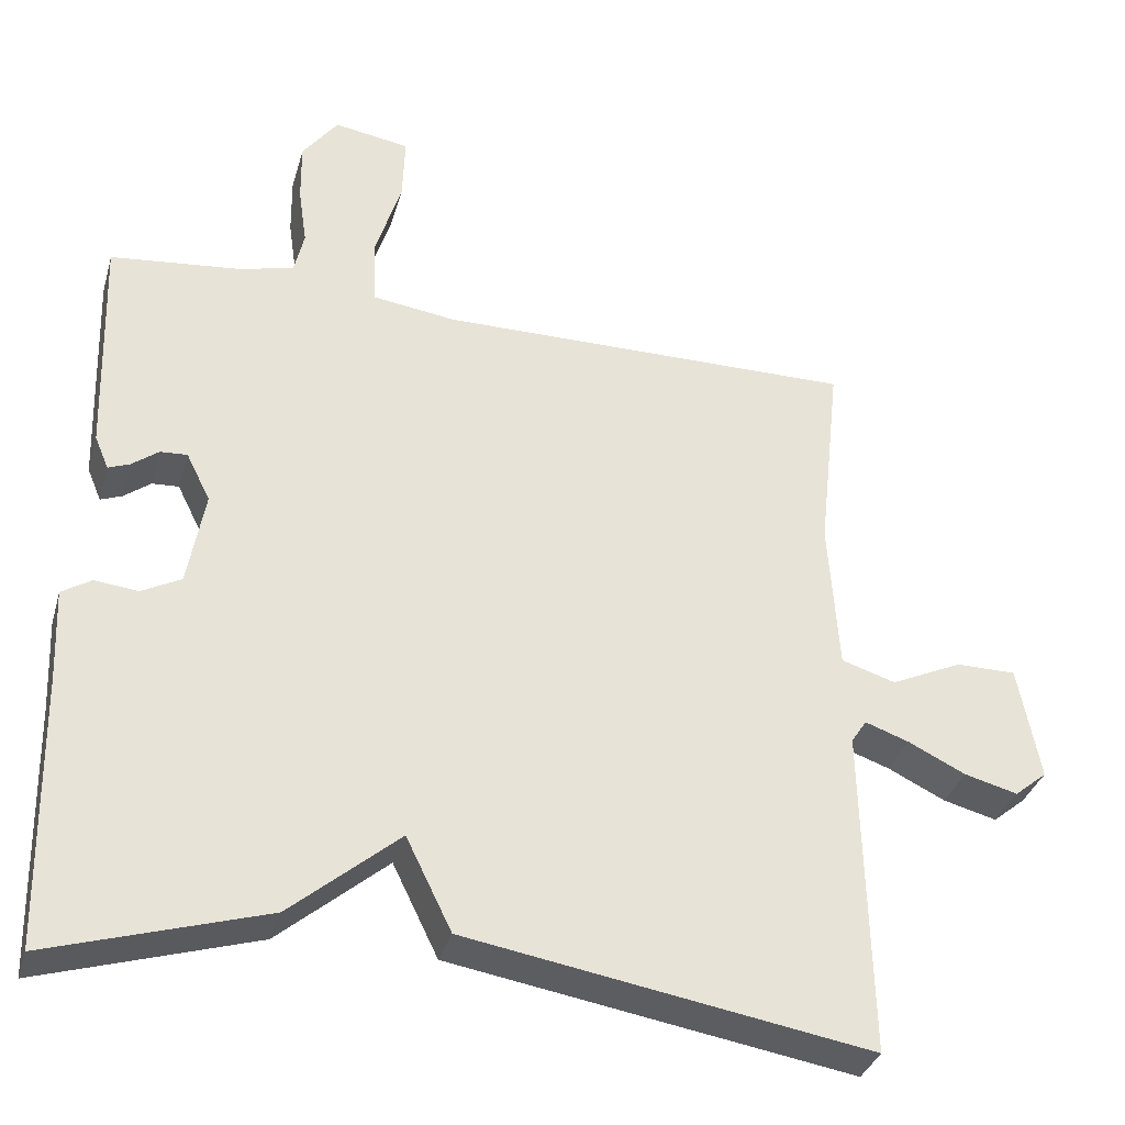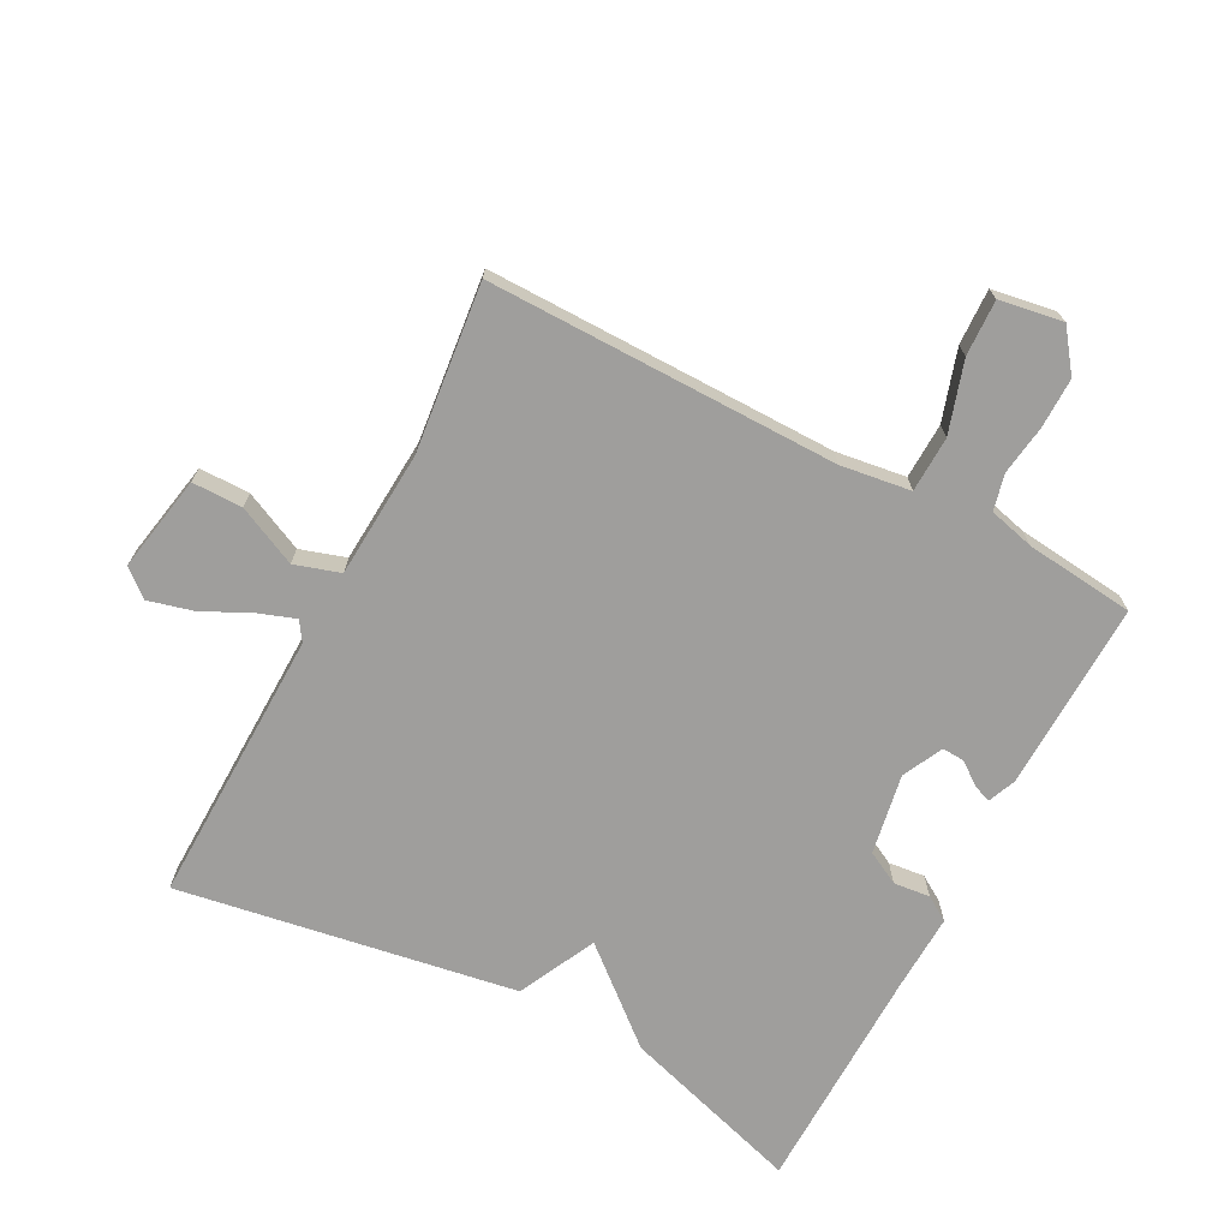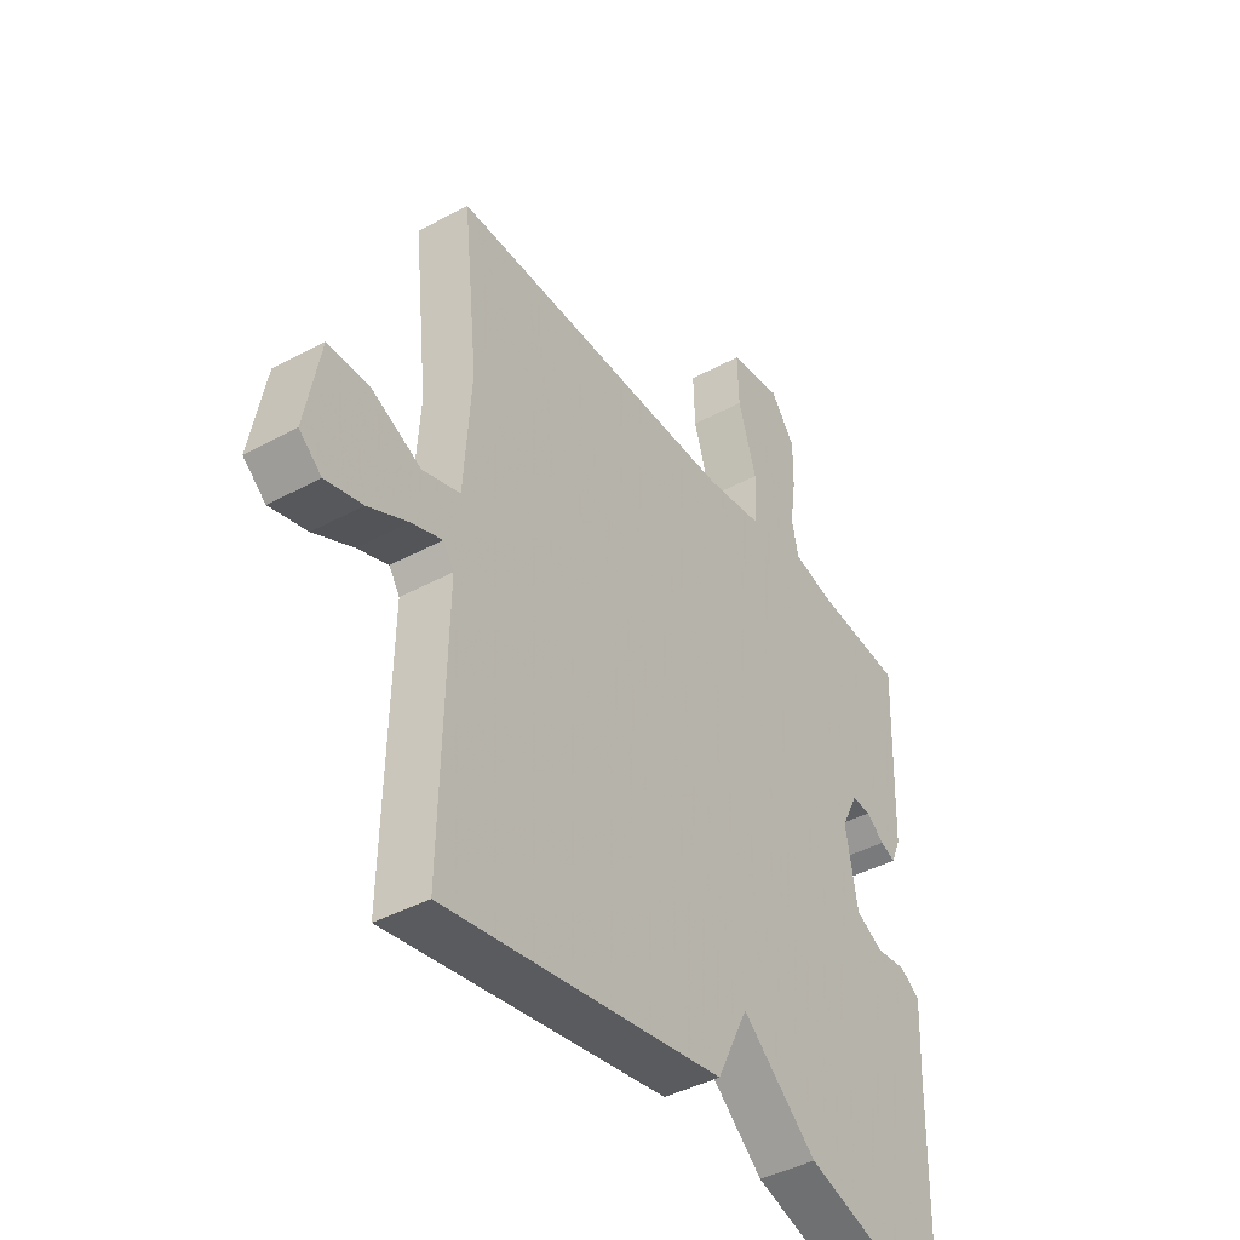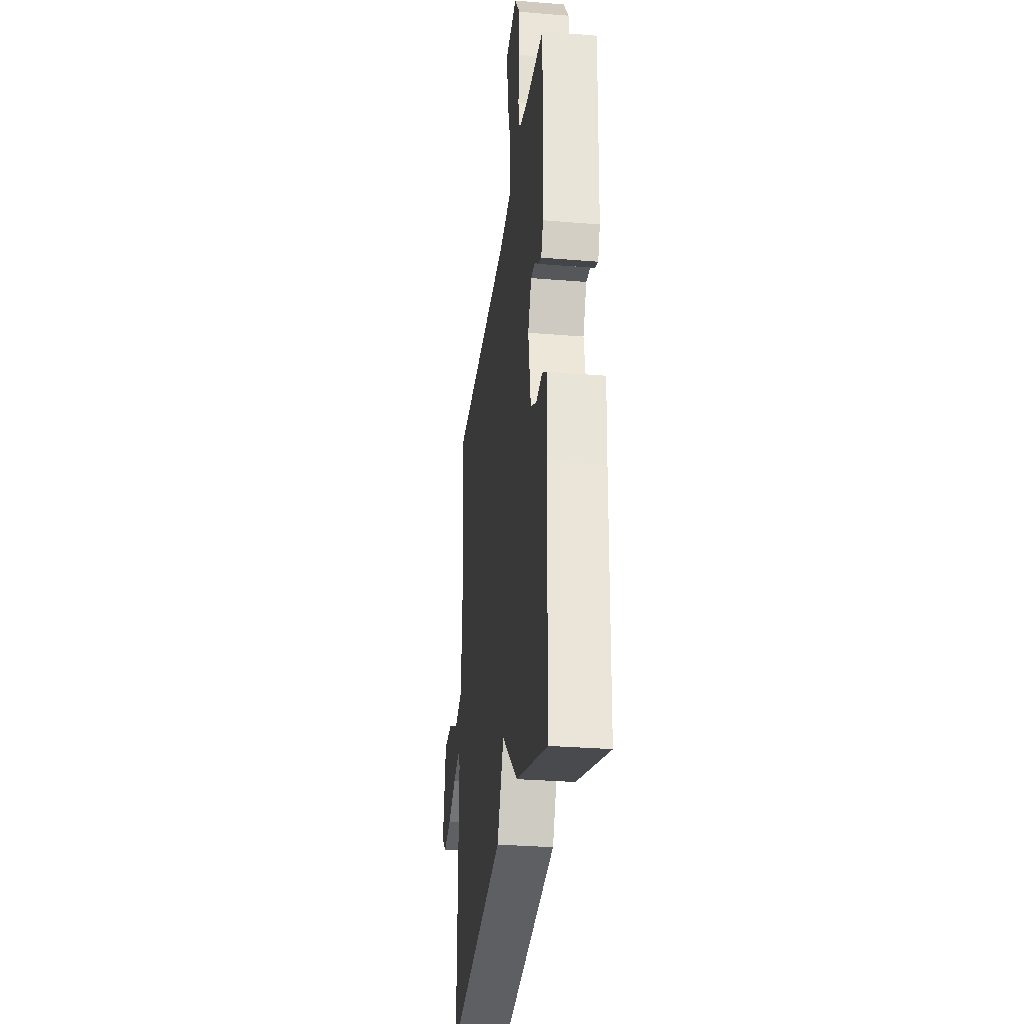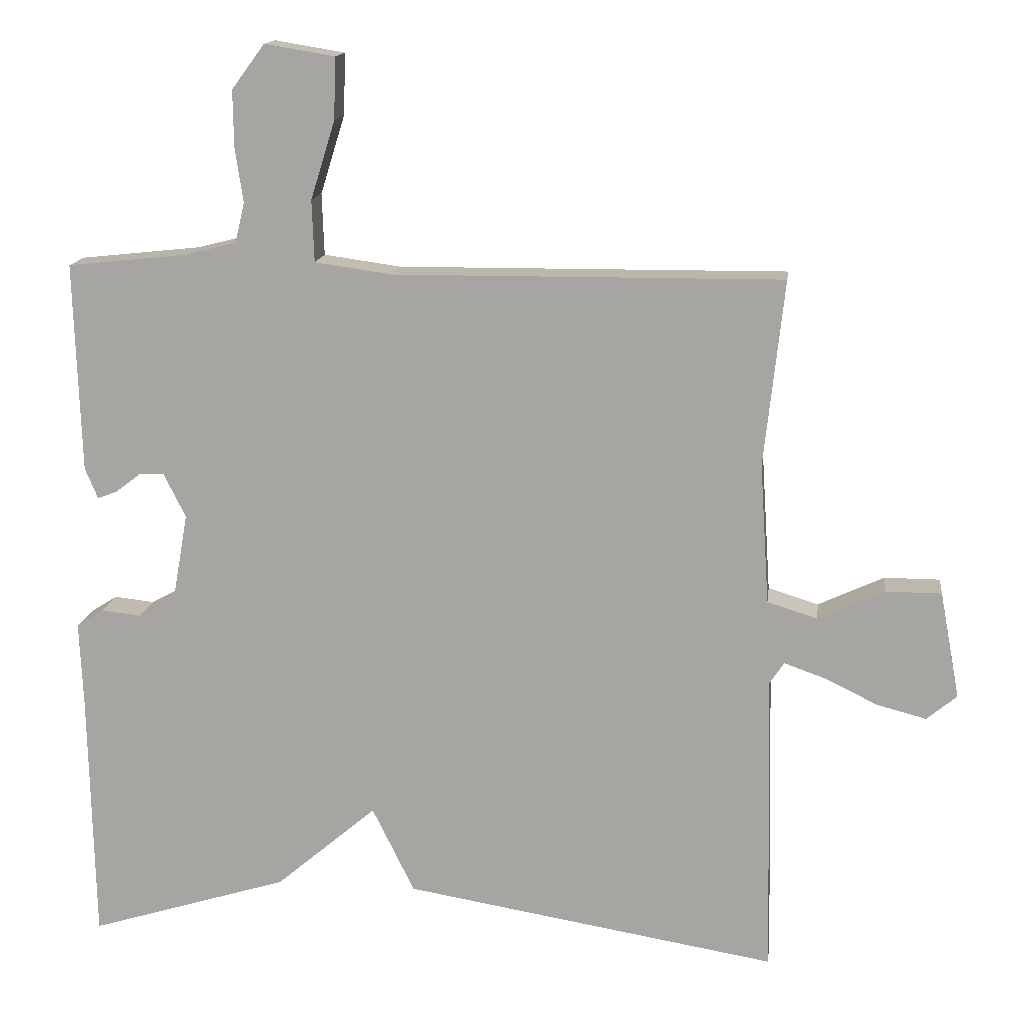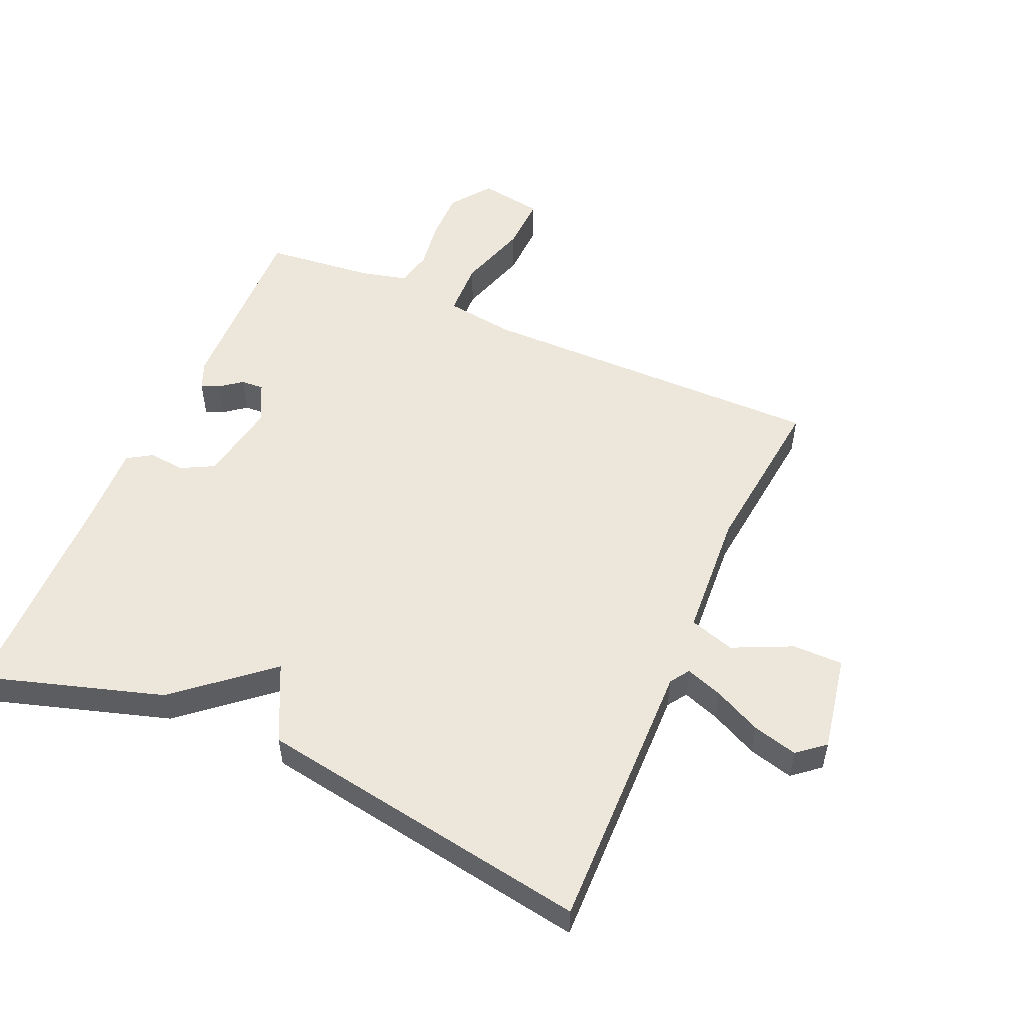
<metadata>
{"format":"obj","ext":"obj","renderer":"f3d","projection":"perspective","resolution":1024,"background":"white","views":[{"elev":-34.5,"azim":164.5,"up":"+Z"},{"elev":-71.0,"azim":-27.7,"up":"+Y"},{"elev":-41.8,"azim":-56.9,"up":"+Z"},{"elev":-30.4,"azim":83.2,"up":"+Z"},{"elev":14.6,"azim":-172.8,"up":"+Z"},{"elev":53.1,"azim":-156.3,"up":"+Y"}]}
</metadata>
<code>
v -0.5 0.07 0.5
v 0.042 0.07 0.496
v 0.15 0.07 0.511
v 0.153 0.07 0.597
v 0.119 0.07 0.706
v 0.116 0.07 0.792
v 0.214 0.07 0.808
v 0.26 0.07 0.746
v 0.259 0.07 0.668
v 0.248 0.07 0.592
v 0.261 0.07 0.536
v 0.332 0.07 0.518
v 0.5 0.07 0.5
v 0.491 0.07 0.207
v 0.473 0.07 0.164
v 0.445 0.07 0.175
v 0.411 0.07 0.201
v 0.376 0.07 0.203
v 0.345 0.07 0.141
v 0.367 0.07 0.017
v 0.418 0.07 -0.01
v 0.474 0.07 -0.004
v 0.512 0.07 -0.028
v 0.507 0.07 -0.147
v 0.5 0.07 -0.5
v 0.221 0.07 -0.414
v 0.08 0.07 -0.294
v 0.021 0.07 -0.414
v -0.5 0.07 -0.5
v -0.491 0.07 -0.074
v -0.511 0.07 -0.044
v -0.568 0.07 -0.064
v -0.642 0.07 -0.1
v -0.711 0.07 -0.118
v -0.753 0.07 -0.083
v -0.725 0.07 0.066
v -0.647 0.07 0.066
v -0.555 0.07 0.023
v -0.485 0.07 0.045
v -0.472 0.07 0.241
v -0.5 0 0.5
v 0.042 0 0.496
v 0.15 0 0.511
v 0.153 0 0.597
v 0.119 0 0.706
v 0.116 0 0.792
v 0.214 0 0.808
v 0.26 0 0.746
v 0.259 0 0.668
v 0.248 0 0.592
v 0.261 0 0.536
v 0.332 0 0.518
v 0.5 0 0.5
v 0.491 0 0.207
v 0.473 0 0.164
v 0.445 0 0.175
v 0.411 0 0.201
v 0.376 0 0.203
v 0.345 0 0.141
v 0.367 0 0.017
v 0.418 0 -0.01
v 0.474 0 -0.004
v 0.512 0 -0.028
v 0.507 0 -0.147
v 0.5 0 -0.5
v 0.221 0 -0.414
v 0.08 0 -0.294
v 0.021 0 -0.414
v -0.5 0 -0.5
v -0.491 0 -0.074
v -0.511 0 -0.044
v -0.568 0 -0.064
v -0.642 0 -0.1
v -0.711 0 -0.118
v -0.753 0 -0.083
v -0.725 0 0.066
v -0.647 0 0.066
v -0.555 0 0.023
v -0.485 0 0.045
v -0.472 0 0.241
f 36 37 38
f 35 36 38
f 34 35 38
f 33 34 38
f 32 33 38
f 31 32 38 39
f 30 31 39
f 30 39 40
f 29 30 40
f 28 29 40
f 27 28 40
f 27 40 1
f 26 27 1
f 25 26 1
f 24 25 1
f 21 22 23 24
f 15 16 17
f 14 15 17
f 13 14 17
f 12 13 17
f 11 12 17 18
f 8 9 10
f 7 8 10
f 6 7 10
f 5 6 10
f 4 5 10
f 3 4 10 11
f 20 21 24
f 20 24 1
f 19 20 1 2
f 3 11 18 19
f 2 3 19
f 78 77 76
f 78 76 75
f 78 75 74
f 78 74 73
f 78 73 72
f 79 78 72 71
f 79 71 70
f 80 79 70
f 80 70 69
f 80 69 68
f 80 68 67
f 41 80 67
f 41 67 66
f 41 66 65
f 41 65 64
f 64 63 62 61
f 57 56 55
f 57 55 54
f 57 54 53
f 57 53 52
f 58 57 52 51
f 50 49 48
f 50 48 47
f 50 47 46
f 50 46 45
f 50 45 44
f 51 50 44 43
f 64 61 60
f 41 64 60
f 42 41 60 59
f 59 58 51 43
f 59 43 42
f 1 41 42 2
f 2 42 43 3
f 3 43 44 4
f 4 44 45 5
f 5 45 46 6
f 6 46 47 7
f 7 47 48 8
f 8 48 49 9
f 9 49 50 10
f 10 50 51 11
f 11 51 52 12
f 12 52 53 13
f 13 53 54 14
f 14 54 55 15
f 15 55 56 16
f 16 56 57 17
f 17 57 58 18
f 18 58 59 19
f 19 59 60 20
f 20 60 61 21
f 21 61 62 22
f 22 62 63 23
f 23 63 64 24
f 24 64 65 25
f 25 65 66 26
f 26 66 67 27
f 27 67 68 28
f 28 68 69 29
f 29 69 70 30
f 30 70 71 31
f 31 71 72 32
f 32 72 73 33
f 33 73 74 34
f 34 74 75 35
f 35 75 76 36
f 36 76 77 37
f 37 77 78 38
f 38 78 79 39
f 39 79 80 40
f 40 80 41 1

</code>
